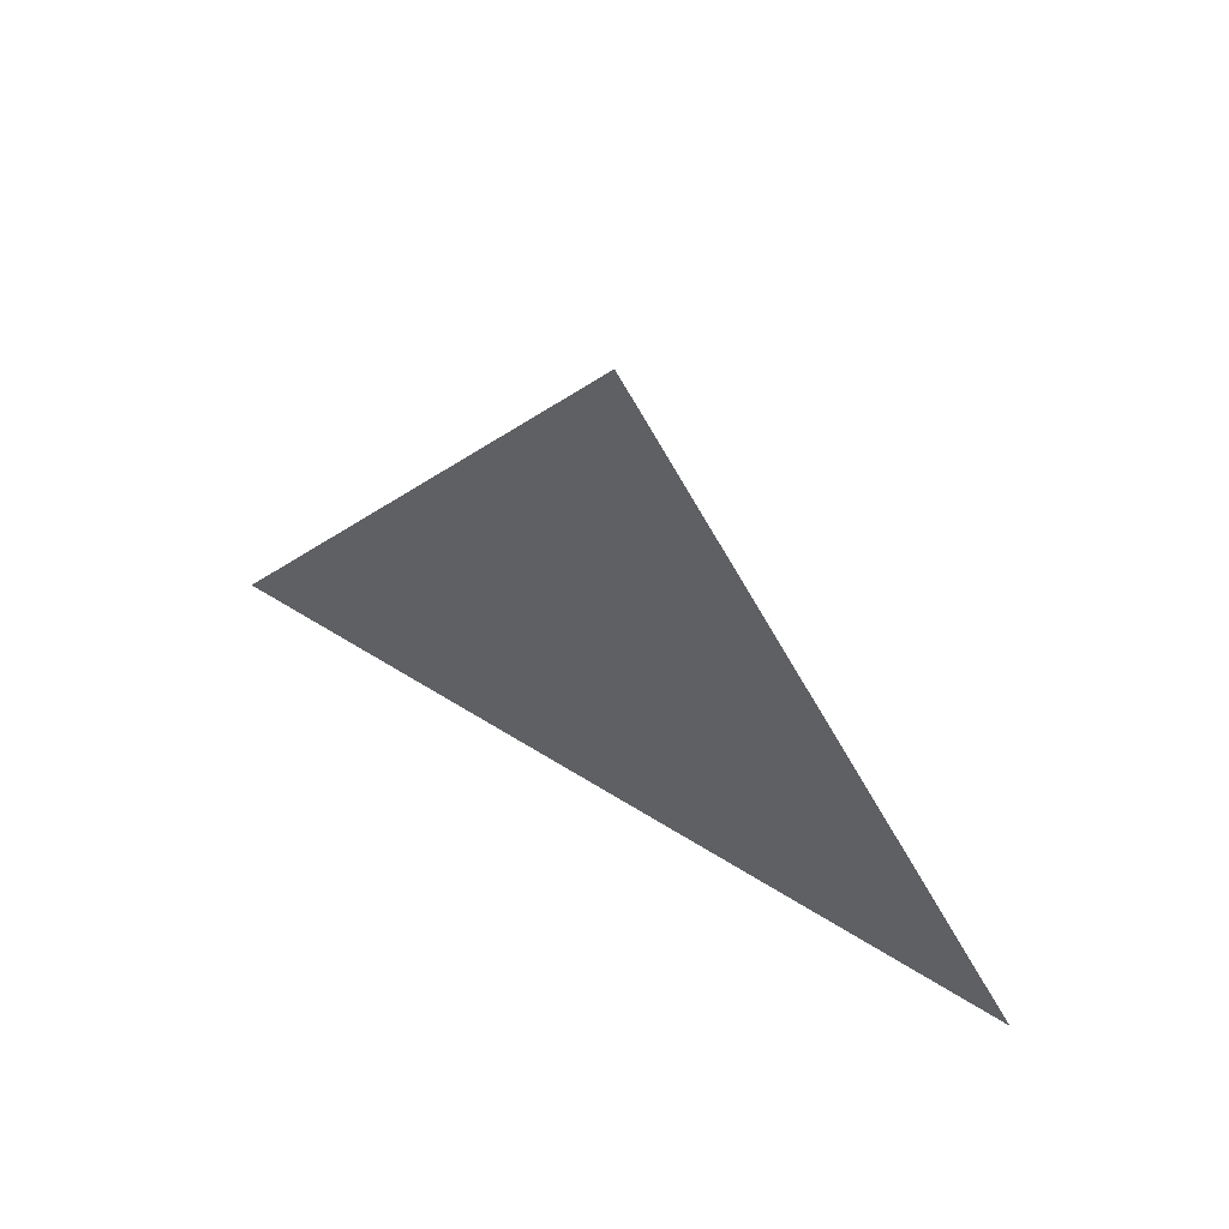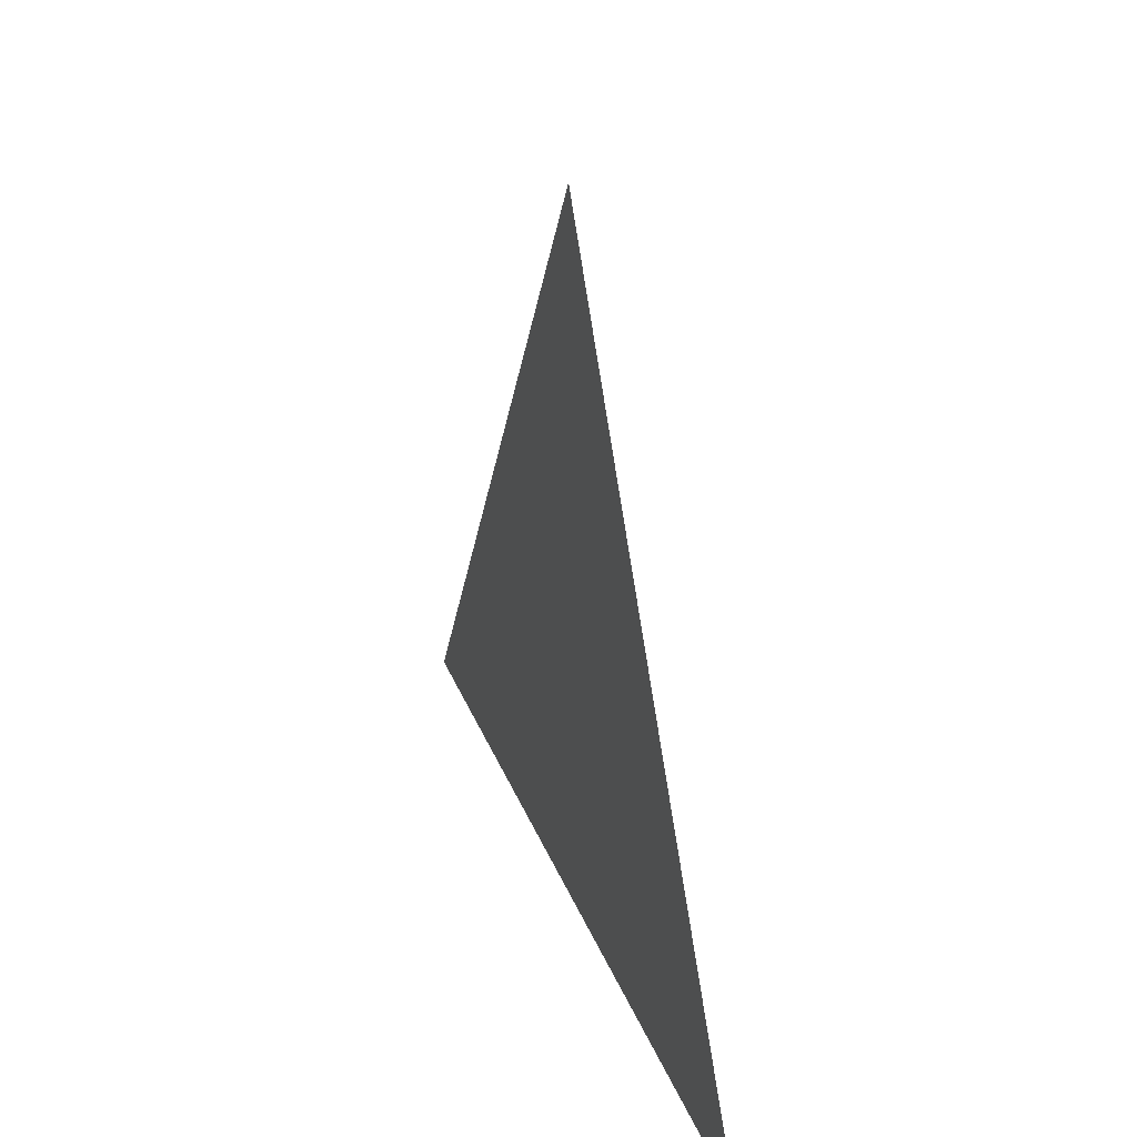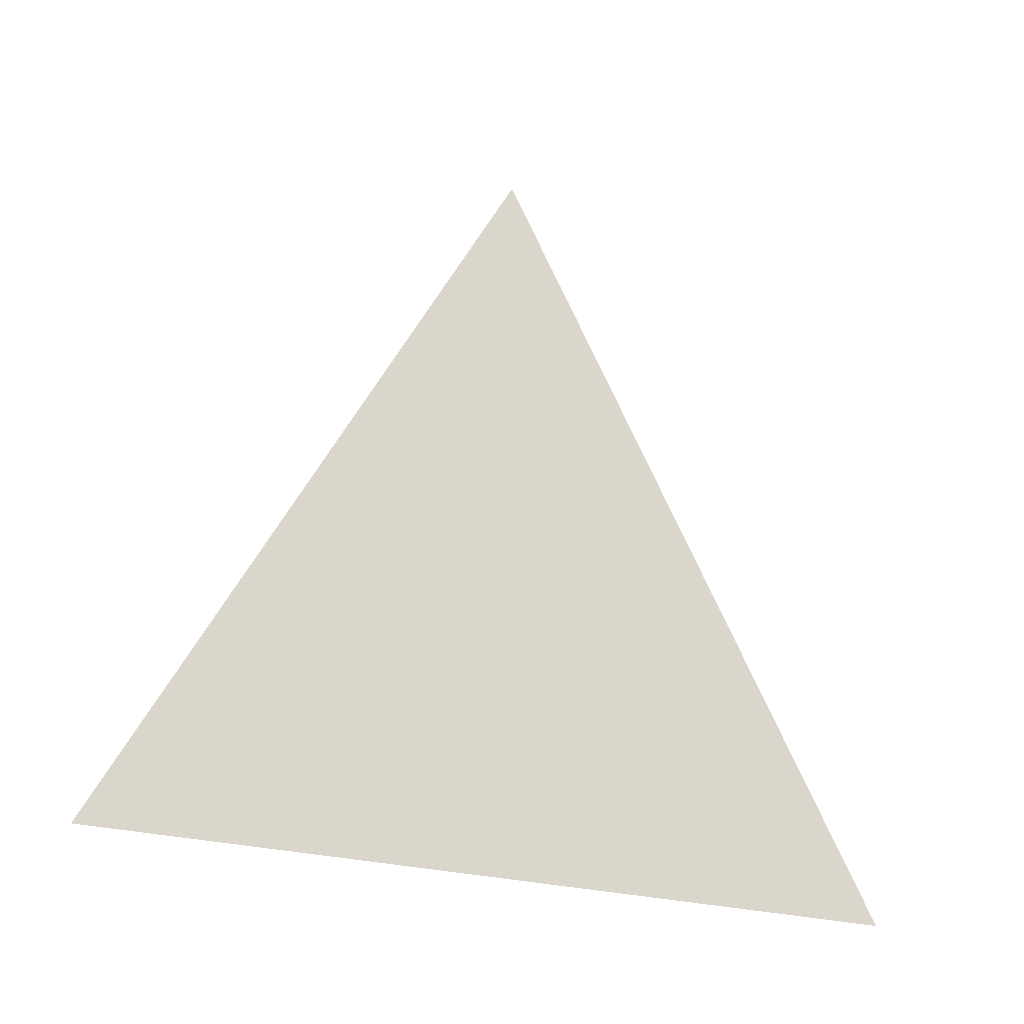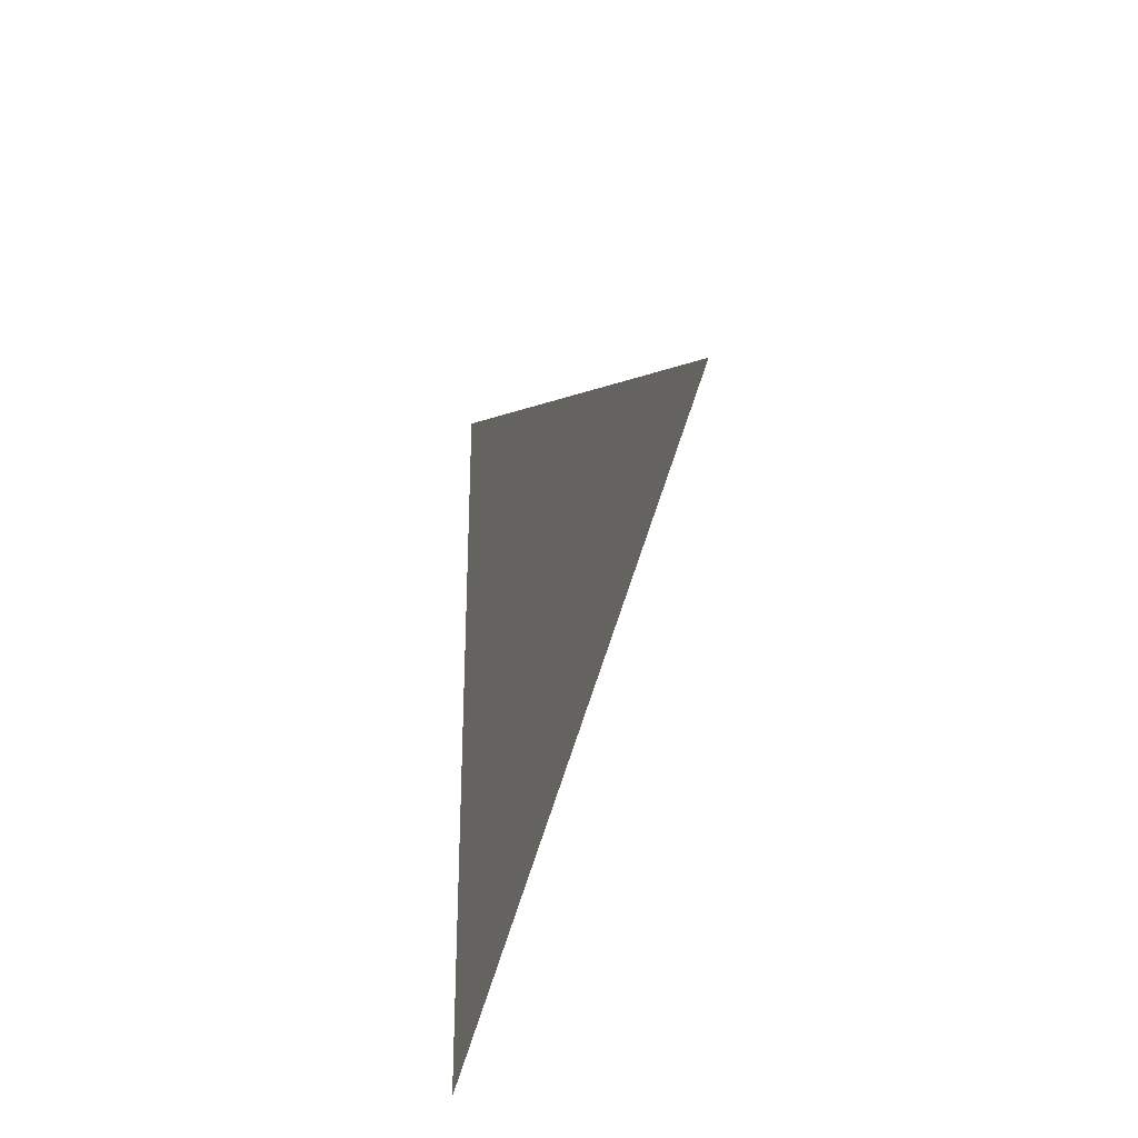
<metadata>
{"format":"obj","ext":"obj","renderer":"f3d","projection":"perspective","resolution":1024,"background":"white","views":[{"elev":62.1,"azim":122.4,"up":"+Y"},{"elev":31.5,"azim":161.0,"up":"+Y"},{"elev":-22.3,"azim":-119.6,"up":"+Y"},{"elev":-31.6,"azim":160.9,"up":"+Z"}]}
</metadata>
<code>
v 1.567 2.557 0.003717
v 1.567 2.482 0.04702
v 1.567 2.482 -0.03958
g group_62939576_105553120369664
f 1 2 3

</code>
